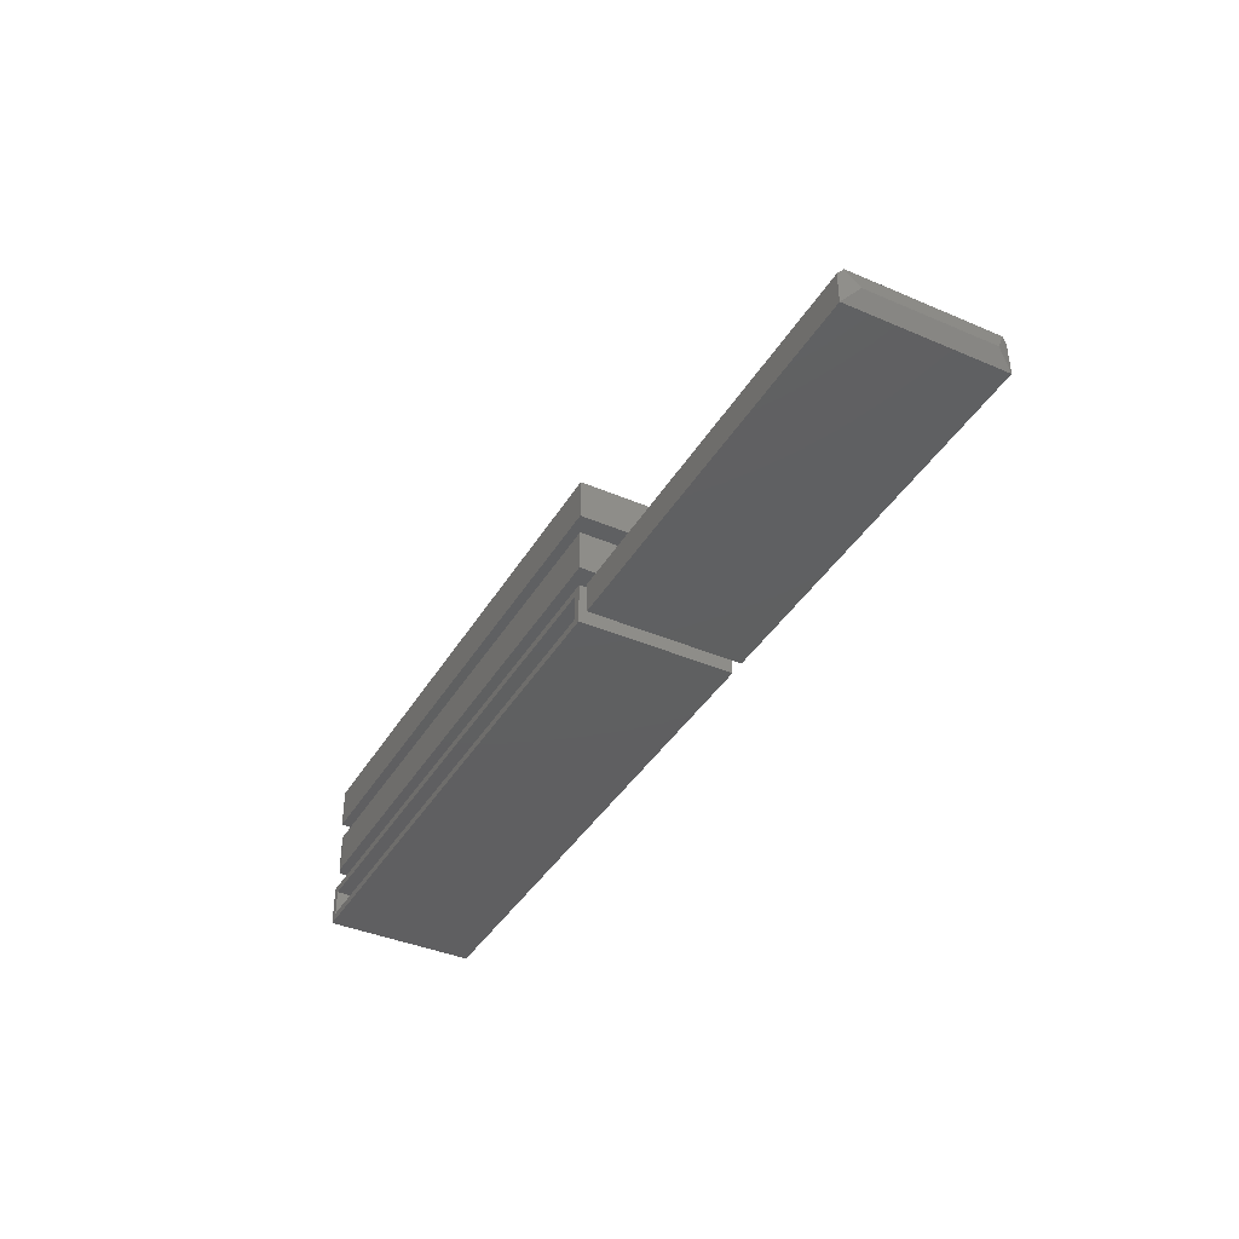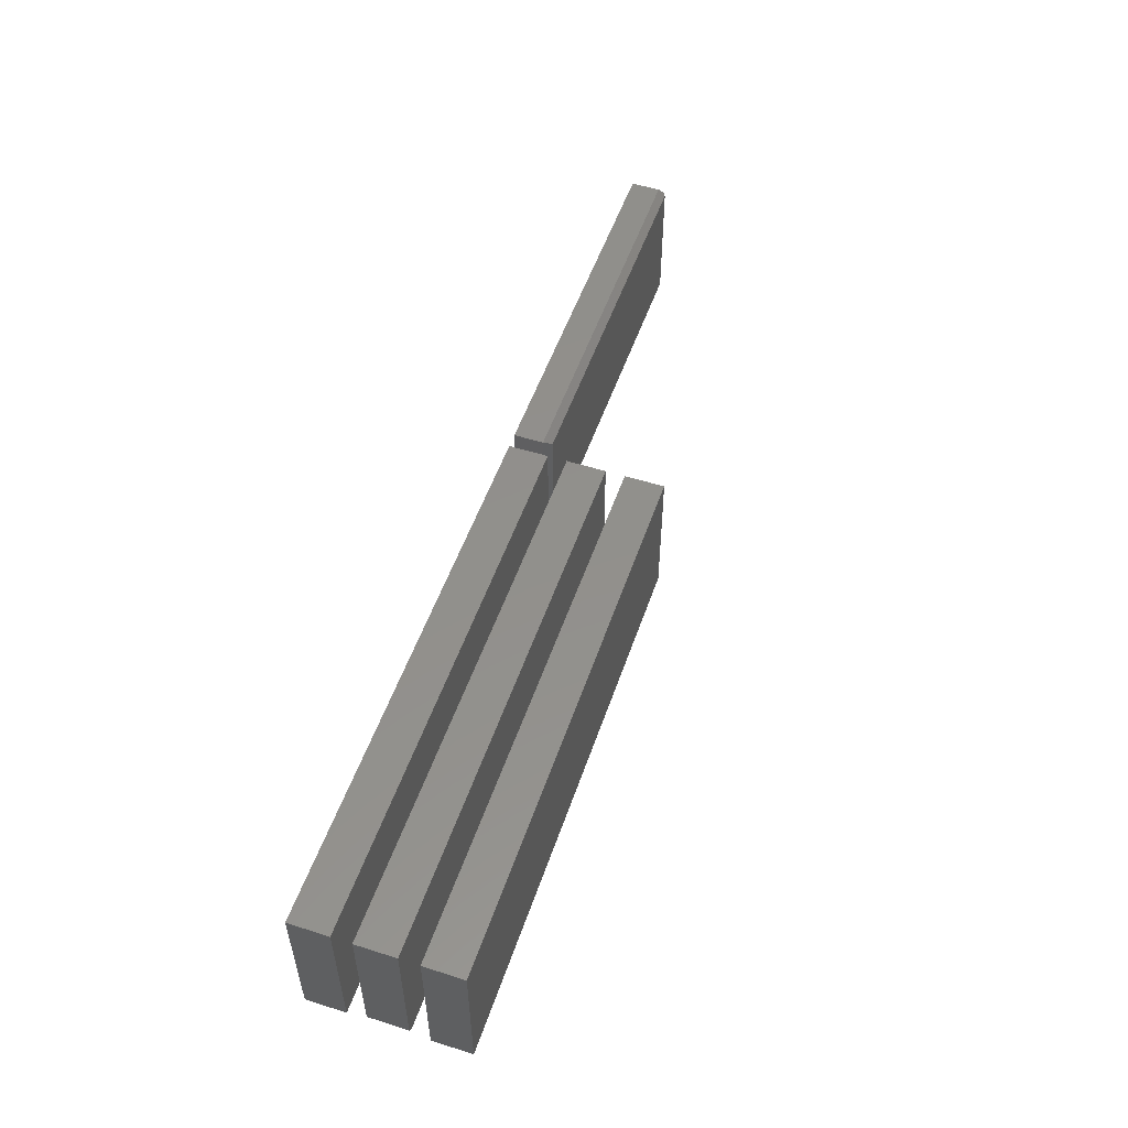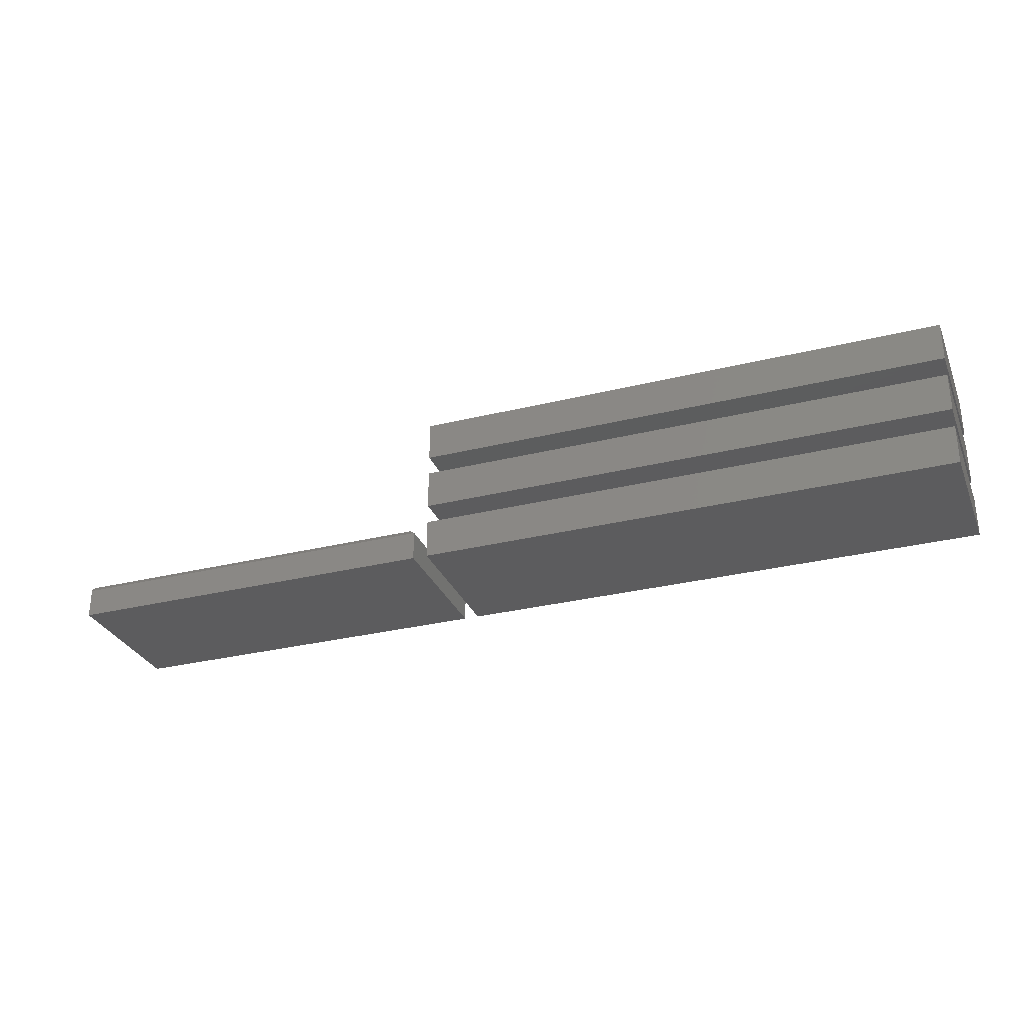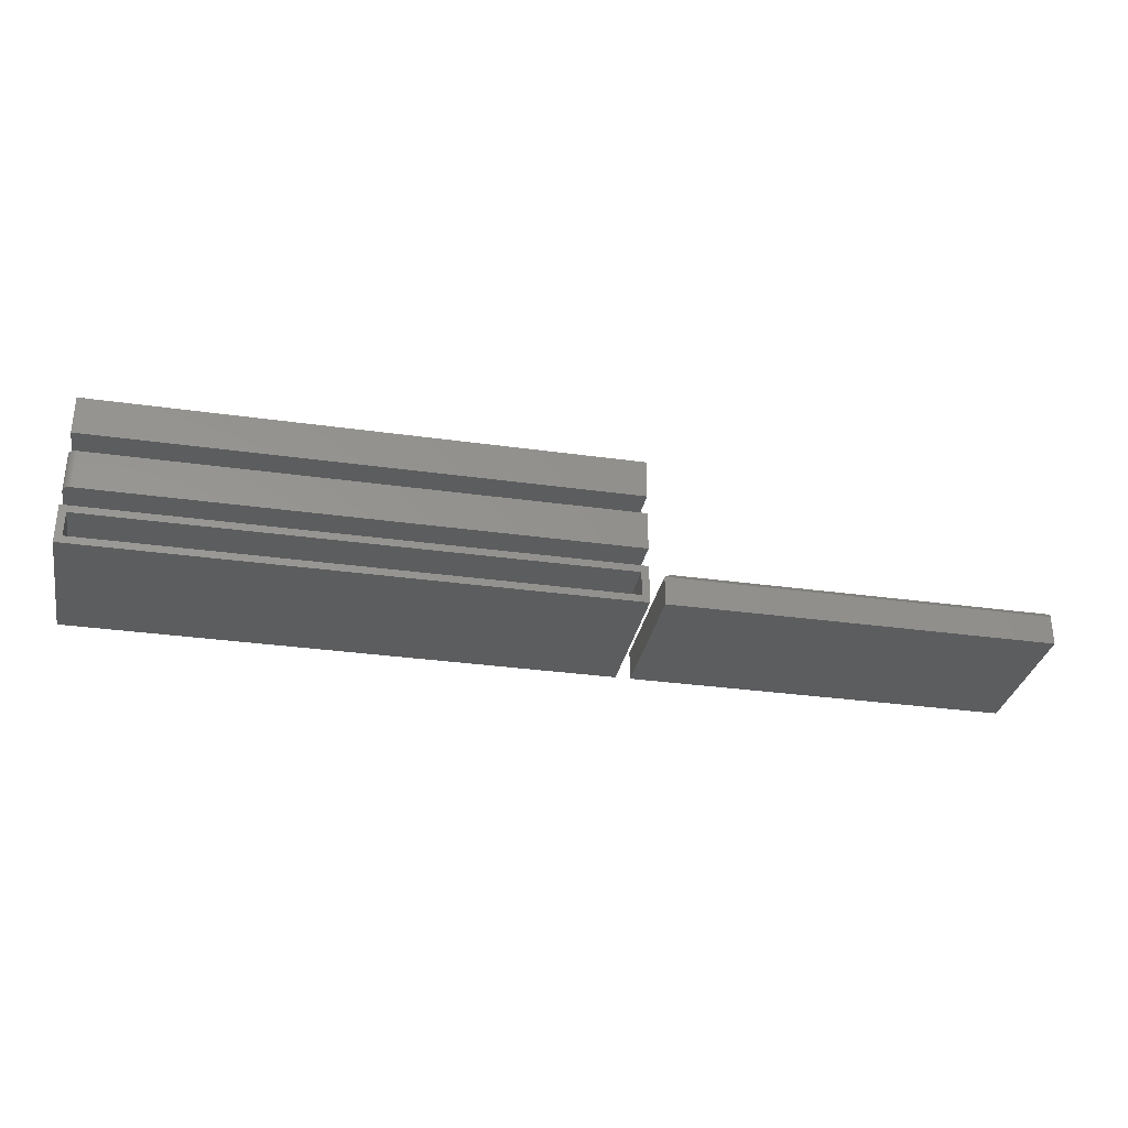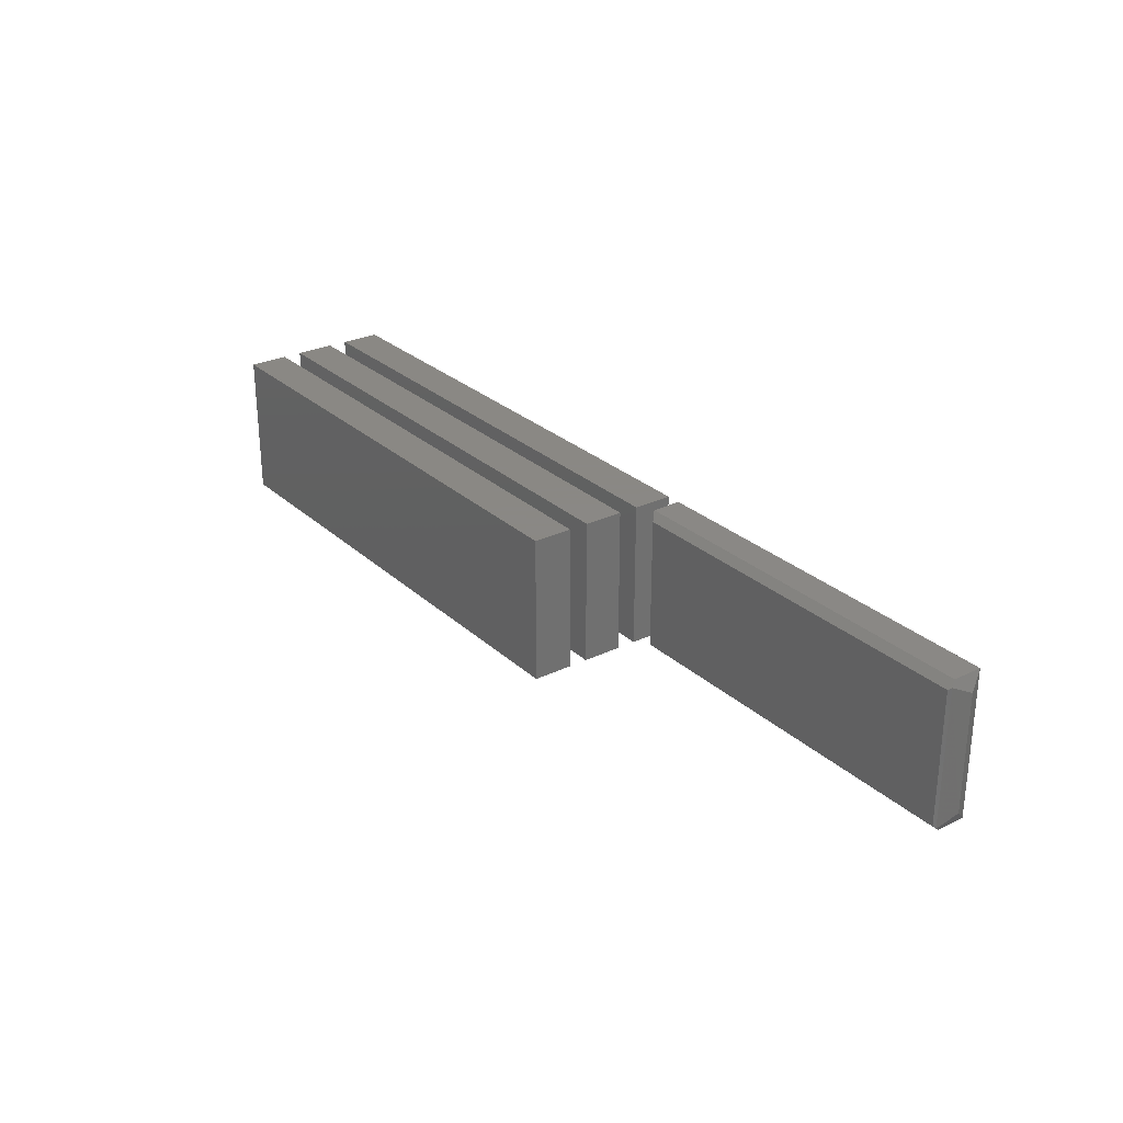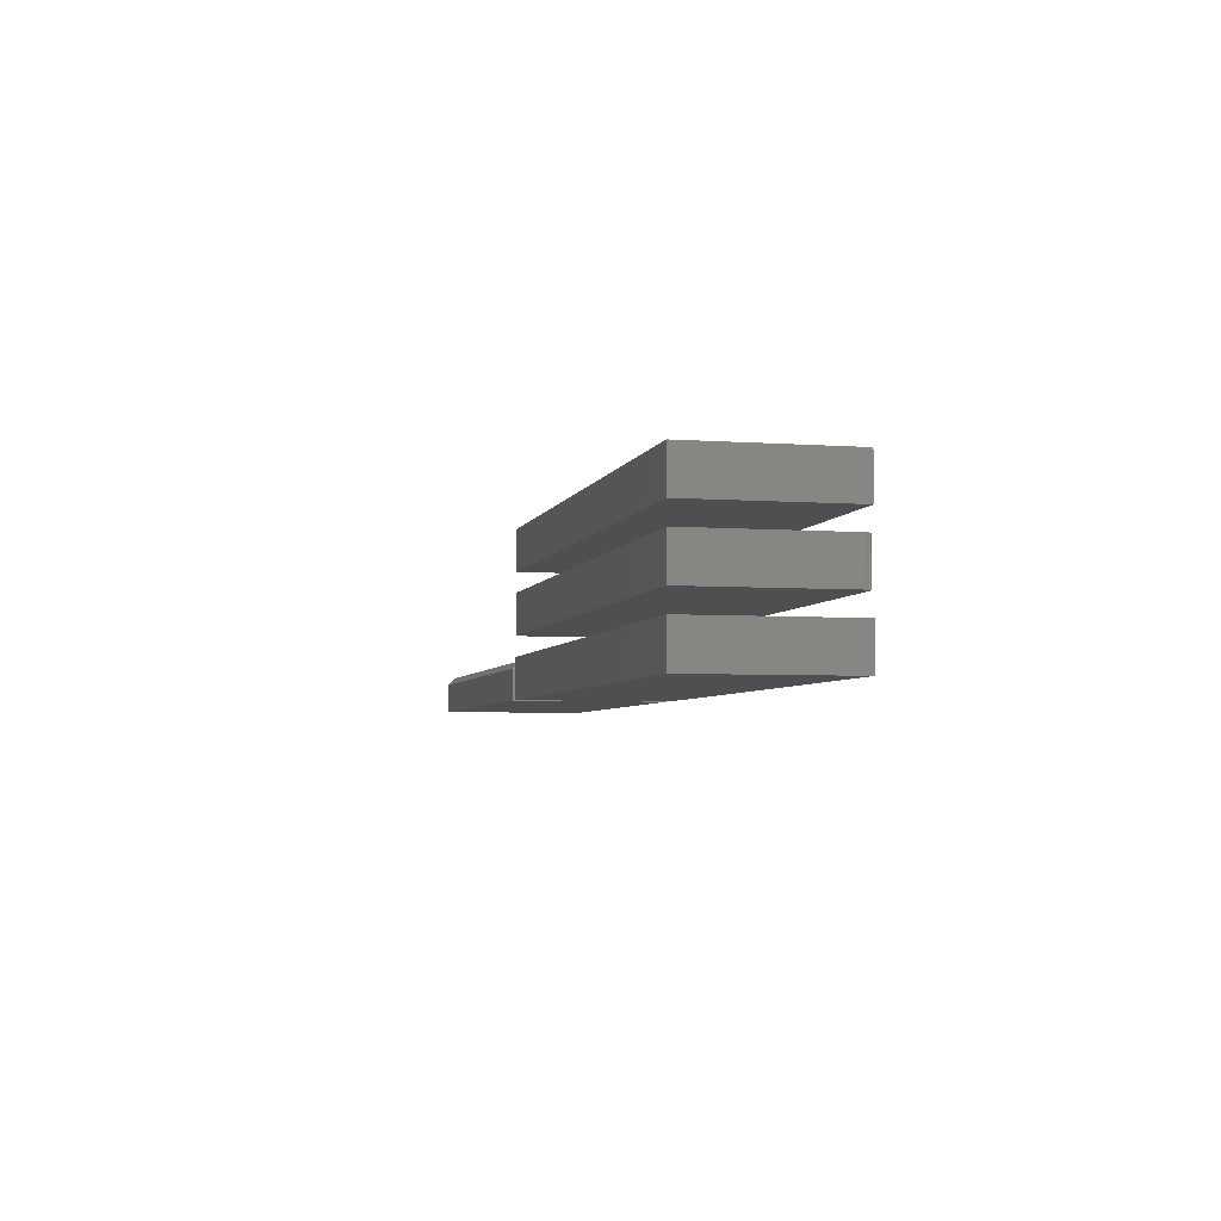
<metadata>
{"format":"stl","ext":"stl","renderer":"f3d","projection":"perspective","resolution":1024,"background":"white","views":[{"elev":-39.5,"azim":-118.1,"up":"+Y"},{"elev":52.9,"azim":108.8,"up":"+Z"},{"elev":-30.0,"azim":19.9,"up":"+Y"},{"elev":-31.8,"azim":168.8,"up":"+Y"},{"elev":27.7,"azim":-126.5,"up":"+Z"},{"elev":-4.4,"azim":76.6,"up":"+Y"}]}
</metadata>
<code>
# stl→obj: 98 verts, 168 faces
v 0.09391 -0.07031 0
v 0.2422 -0.07031 0
v 0.25 -0.07812 0
v 0.25 -0.0361 0
v -0.3125 -0.04391 0
v -0.3125 -0.07031 0
v -0.3203 -0.0361 0
v -0.3203 -0.07812 0
v 0.2422 -0.04391 0
v 0.09391 -0.07812 0
v 0.09391 -0.07031 0.1484
v 0.2422 -0.07031 0.1484
v -0.3125 -0.07031 0.1484
v 0.2422 -0.04391 0.1484
v -0.3125 -0.04391 0.1484
v -0.3125 0.05469 0.1484
v 0.2422 0.05469 0.1484
v -0.3125 0.05469 0.007812
v 0.2422 0.05469 0.007812
v 0.2422 0.08109 0.007812
v 0.2422 0.08109 0.1484
v -0.3125 0.08109 0.1484
v -0.3125 0.08109 0.007812
v -0.347 -0.04671 0.1452
v -0.7378 -0.04671 0.1452
v -0.347 -0.04671 0.01105
v -0.7378 -0.04671 0.01105
v -0.7417 -0.06158 0.01655
v -0.7417 -0.06158 0.1397
v -0.7374 -0.04995 0.1484
v -0.7374 -0.07031 0.1484
v -0.7374 -0.07031 0.007812
v -0.7374 -0.04995 0.007812
v -0.3438 -0.04995 0.007812
v -0.3438 -0.04995 0.1484
v -0.3438 -0.07031 0.1484
v -0.3438 -0.07031 0.007812
v -0.3125 0.01859 0.007812
v -0.3125 -0.007812 0.007812
v 0.2422 0.01859 0.007812
v 0.2422 -0.007812 0.007812
v 0.2422 0.01859 0.1484
v -0.3125 0.01859 0.1484
v 0.2422 -0.007812 0.1484
v -0.3125 -0.007812 0.1484
v -0.3203 -0.0361 0.1562
v -0.3203 -0.07812 0.1562
v 0.25 -0.0361 0.1562
v 0.09391 -0.07812 0.1562
v 0.25 -0.07812 0.1562
v -0.3203 0.04688 0.1562
v 0.25 0.04688 0.1562
v -0.3203 0.0889 0.1562
v 0.25 0.0889 0.1562
v -0.3203 0.04688 0
v -0.3203 0.0889 0
v 0.25 0.04688 0
v 0.25 0.0889 0
v -0.7448 -0.0415 0.151
v -0.75 -0.0625 0.1406
v -0.7422 -0.04671 0.1562
v -0.7422 -0.07812 0.1562
v -0.7422 -0.04671 0
v -0.75 -0.0625 0.01562
v -0.7445 -0.04119 0.005208
v -0.7422 -0.07812 -3.469e-18
v -0.7422 -0.0389 0.007812
v -0.7422 -0.0389 0.1484
v -0.3438 -0.0389 0.007812
v -0.3359 -0.04671 -3.469e-18
v -0.3359 -0.04671 0.1562
v -0.3438 -0.0389 0.1484
v -0.3359 -0.07812 0.1562
v -0.3359 -0.07812 0
v -0.3203 -0.01562 0
v -0.3203 0.0264 0
v 0.2422 -0.01562 0
v 0.2422 0.0264 0
v 0.2465 0.0264 0.001317
v 0.2437 0.0264 0.0001501
v 0.2452 0.0264 0.0005947
v 0.2487 0.0264 0.003472
v 0.25 0.0264 0.1562
v 0.25 0.0264 0.007812
v 0.2498 0.0264 0.006288
v 0.2494 0.0264 0.004823
v -0.3203 0.0264 0.1562
v 0.2477 0.0264 0.002288
v 0.25 -0.01562 0.007812
v 0.25 -0.01562 0.1562
v -0.3203 -0.01562 0.1562
v 0.2437 -0.01562 0.0001501
v 0.2452 -0.01562 0.0005947
v 0.2465 -0.01562 0.001317
v 0.2477 -0.01562 0.002288
v 0.2487 -0.01562 0.003472
v 0.2494 -0.01562 0.004823
v 0.2498 -0.01562 0.006288
f 1 2 3
f 2 4 3
f 5 6 7
f 6 8 7
f 4 2 9
f 4 9 5
f 4 5 7
f 10 8 6
f 10 6 1
f 10 1 3
f 11 12 1
f 1 12 2
f 13 11 6
f 6 11 1
f 2 12 9
f 9 12 14
f 14 15 9
f 9 15 5
f 5 15 6
f 6 15 13
f 12 11 14
f 14 11 13
f 14 13 15
f 16 17 18
f 18 17 19
f 19 17 20
f 20 17 21
f 21 22 20
f 20 22 23
f 23 22 18
f 18 22 16
f 23 18 20
f 20 18 19
f 22 21 16
f 16 21 17
f 24 25 26
f 26 25 27
f 27 25 28
f 28 25 29
f 29 30 31
f 29 25 30
f 32 28 31
f 31 28 29
f 27 28 33
f 28 32 33
f 34 26 33
f 33 26 27
f 34 35 26
f 26 35 24
f 35 30 24
f 24 30 25
f 30 35 31
f 31 35 36
f 31 36 32
f 32 36 37
f 33 32 34
f 34 32 37
f 37 36 34
f 34 36 35
f 38 39 40
f 40 39 41
f 42 43 40
f 40 43 38
f 41 44 40
f 40 44 42
f 45 44 39
f 39 44 41
f 38 43 39
f 39 43 45
f 43 42 45
f 45 42 44
f 46 47 48
f 48 47 49
f 48 49 50
f 7 8 46
f 46 8 47
f 48 4 46
f 46 4 7
f 3 4 50
f 50 4 48
f 49 10 50
f 50 10 3
f 47 8 49
f 49 8 10
f 51 52 53
f 53 52 54
f 55 56 57
f 57 56 58
f 56 55 53
f 53 55 51
f 54 58 53
f 53 58 56
f 57 58 52
f 52 58 54
f 51 55 52
f 52 55 57
f 59 60 61
f 60 62 61
f 63 64 65
f 63 66 64
f 65 59 67
f 67 59 68
f 65 64 59
f 59 64 60
f 65 67 63
f 63 67 69
f 63 69 70
f 71 72 61
f 61 72 68
f 61 68 59
f 62 73 61
f 61 73 71
f 66 63 74
f 74 63 70
f 62 66 73
f 73 66 74
f 66 62 64
f 64 62 60
f 72 69 68
f 68 69 67
f 74 70 73
f 73 70 71
f 70 69 71
f 71 69 72
f 75 76 77
f 77 76 78
f 78 79 80
f 79 81 80
f 82 83 84
f 82 84 85
f 82 85 86
f 87 83 82
f 87 82 88
f 87 88 79
f 87 79 78
f 87 78 76
f 89 84 90
f 90 84 83
f 77 91 75
f 92 93 94
f 92 94 95
f 92 95 96
f 92 96 97
f 92 97 98
f 92 98 89
f 90 91 77
f 90 77 92
f 90 92 89
f 77 78 92
f 92 78 80
f 92 80 93
f 93 80 81
f 93 81 94
f 94 81 79
f 94 79 95
f 95 79 88
f 95 88 96
f 96 88 82
f 96 82 97
f 97 82 86
f 97 86 98
f 98 86 85
f 98 85 89
f 89 85 84
f 91 90 87
f 87 90 83
f 76 75 87
f 87 75 91

</code>
